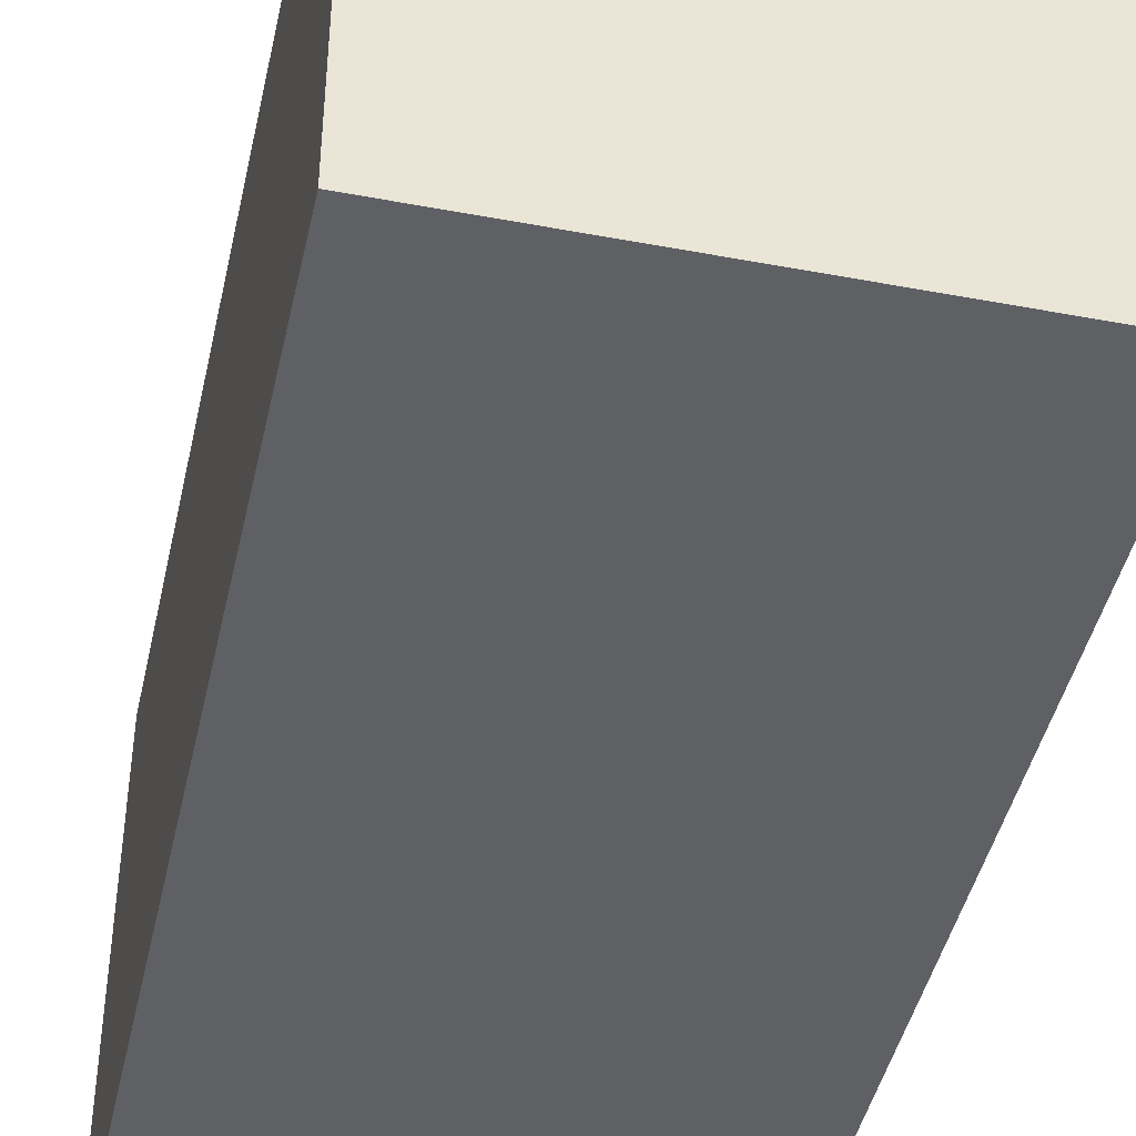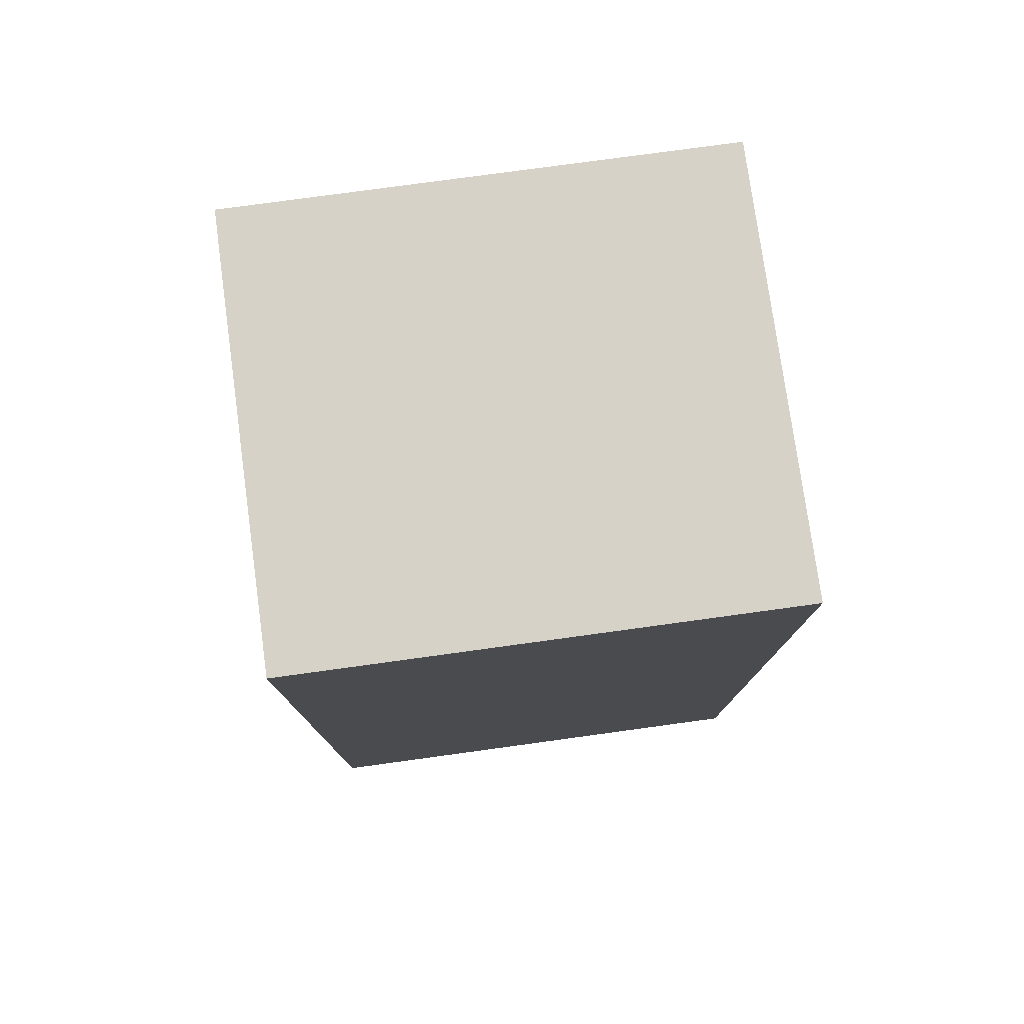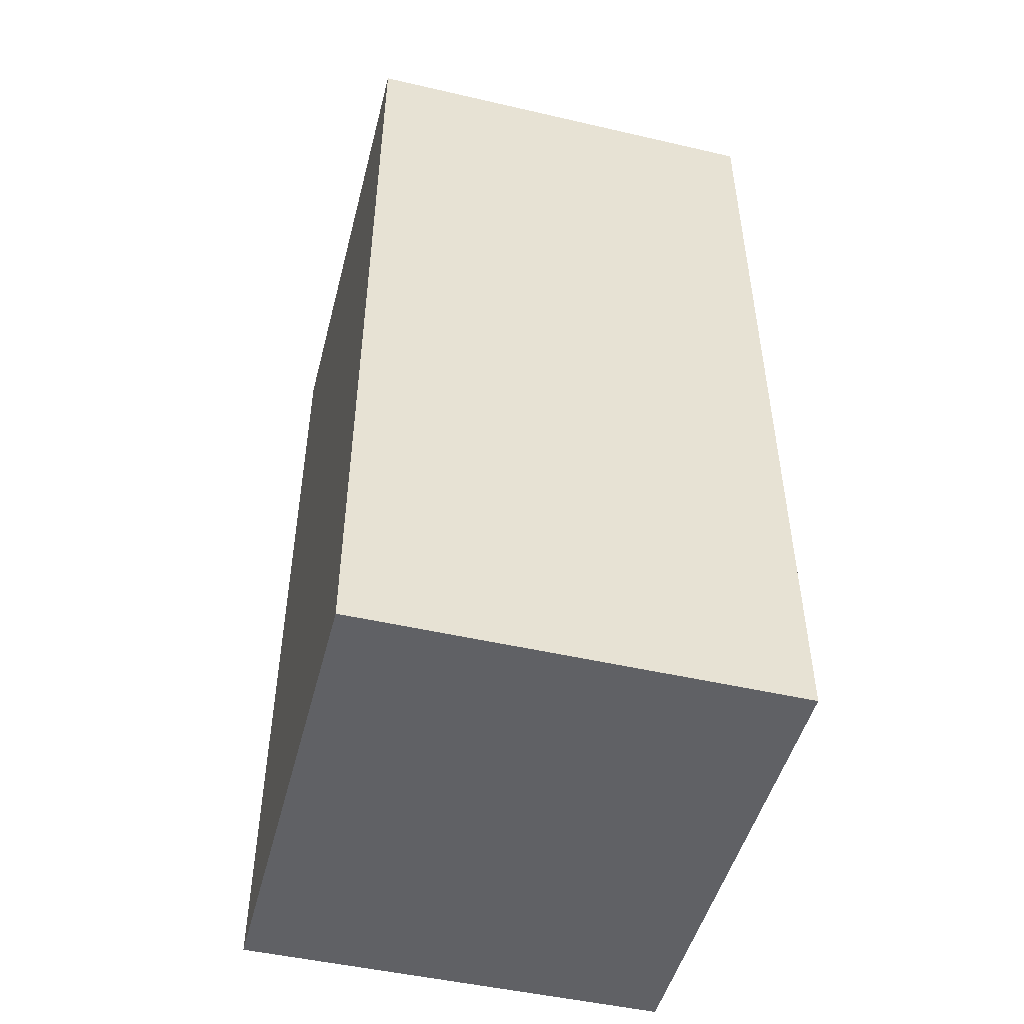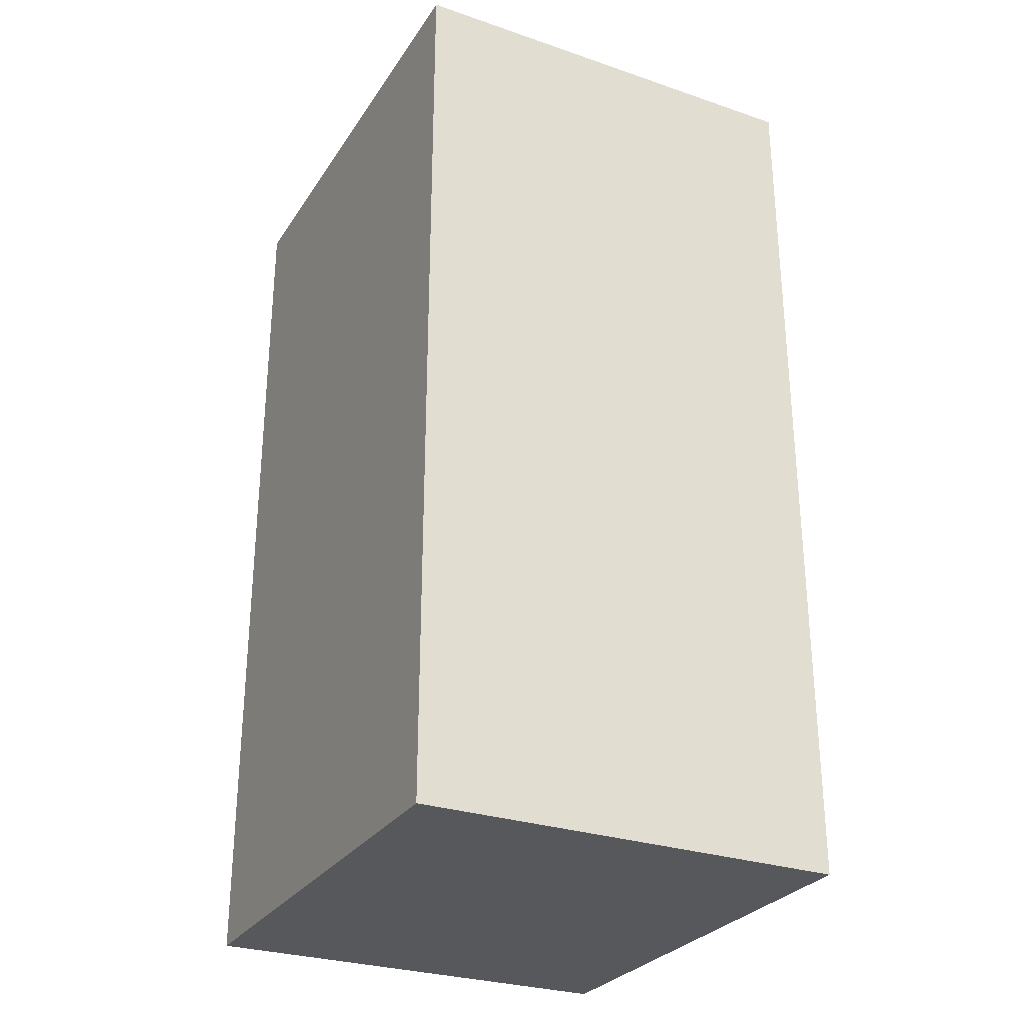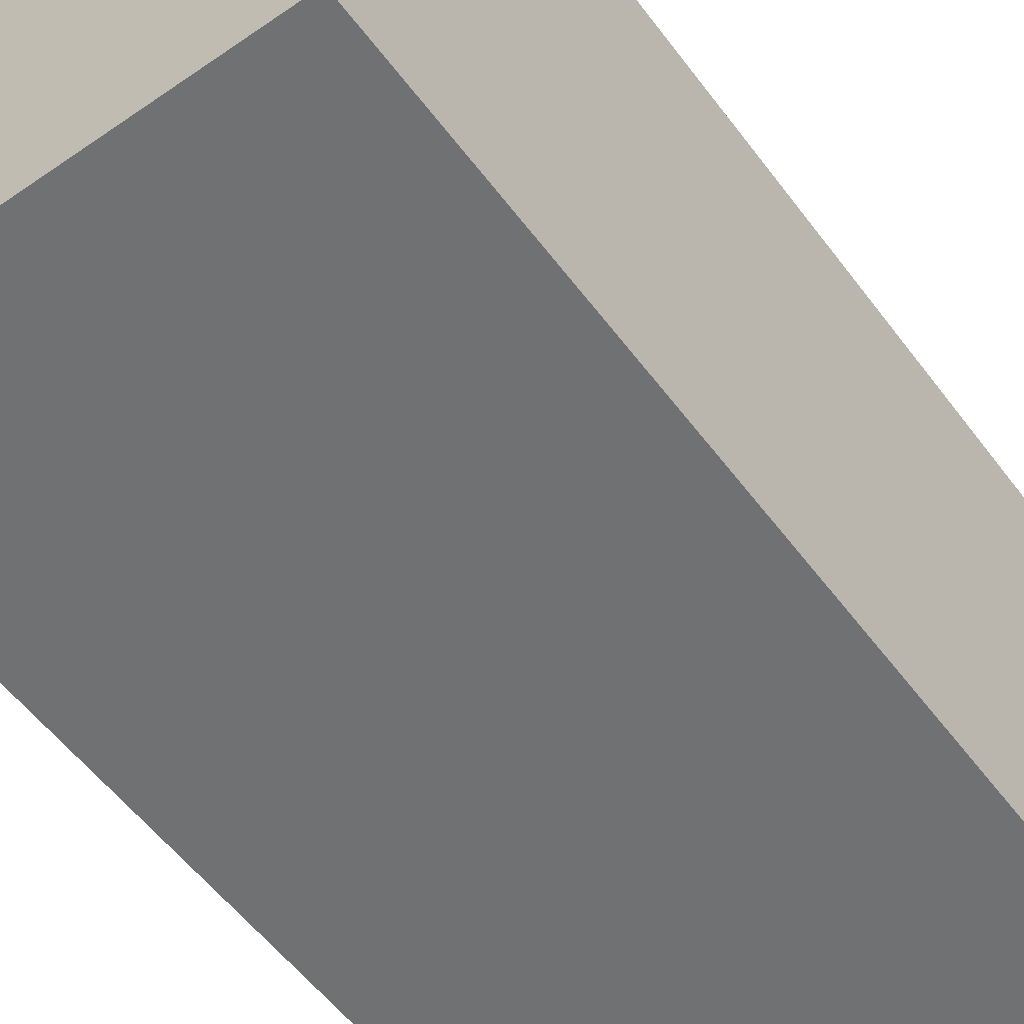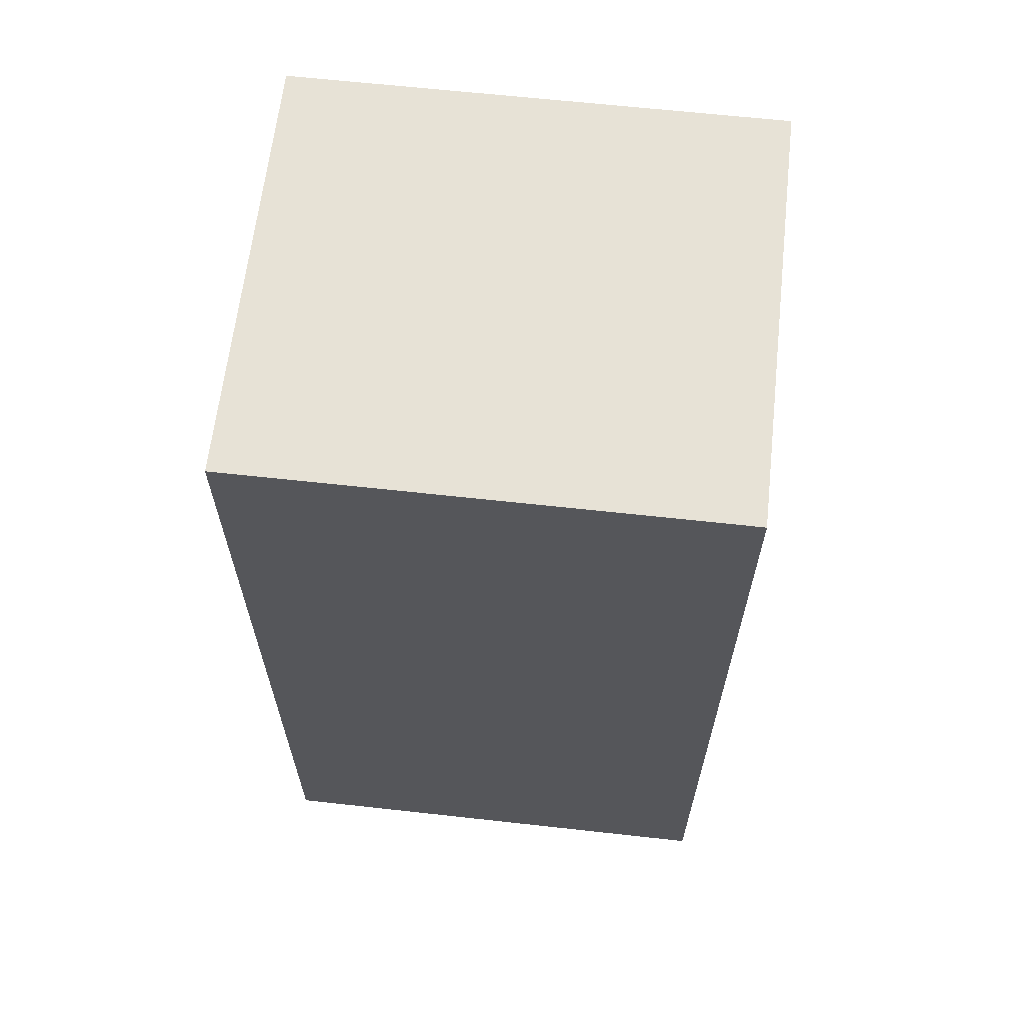
<metadata>
{"format":"obj","ext":"obj","renderer":"f3d","projection":"perspective","resolution":1024,"background":"white","views":[{"elev":-44.2,"azim":167.6,"up":"+Z"},{"elev":77.7,"azim":-97.8,"up":"+Y"},{"elev":-48.7,"azim":165.6,"up":"+Y"},{"elev":-28.7,"azim":153.1,"up":"+Y"},{"elev":-55.1,"azim":-143.9,"up":"+Z"},{"elev":63.7,"azim":96.4,"up":"+Y"}]}
</metadata>
<code>
v 0.2652 -0.2617 0.1513
v 0.2652 -0.2617 0.01494
v 0.2652 -0.004153 0.1513
v 0.1439 -0.004153 0.1513
v 0.1439 -0.2617 0.01494
v 0.1439 -0.004153 0.01494
v 0.1439 -0.2617 0.1513
v 0.2652 -0.004153 0.01494
f 1 2 3
f 1 3 4
f 5 2 1
f 6 4 3
f 6 5 4
f 6 2 5
f 7 5 1
f 7 1 4
f 7 4 5
f 8 6 3
f 8 3 2
f 8 2 6

</code>
